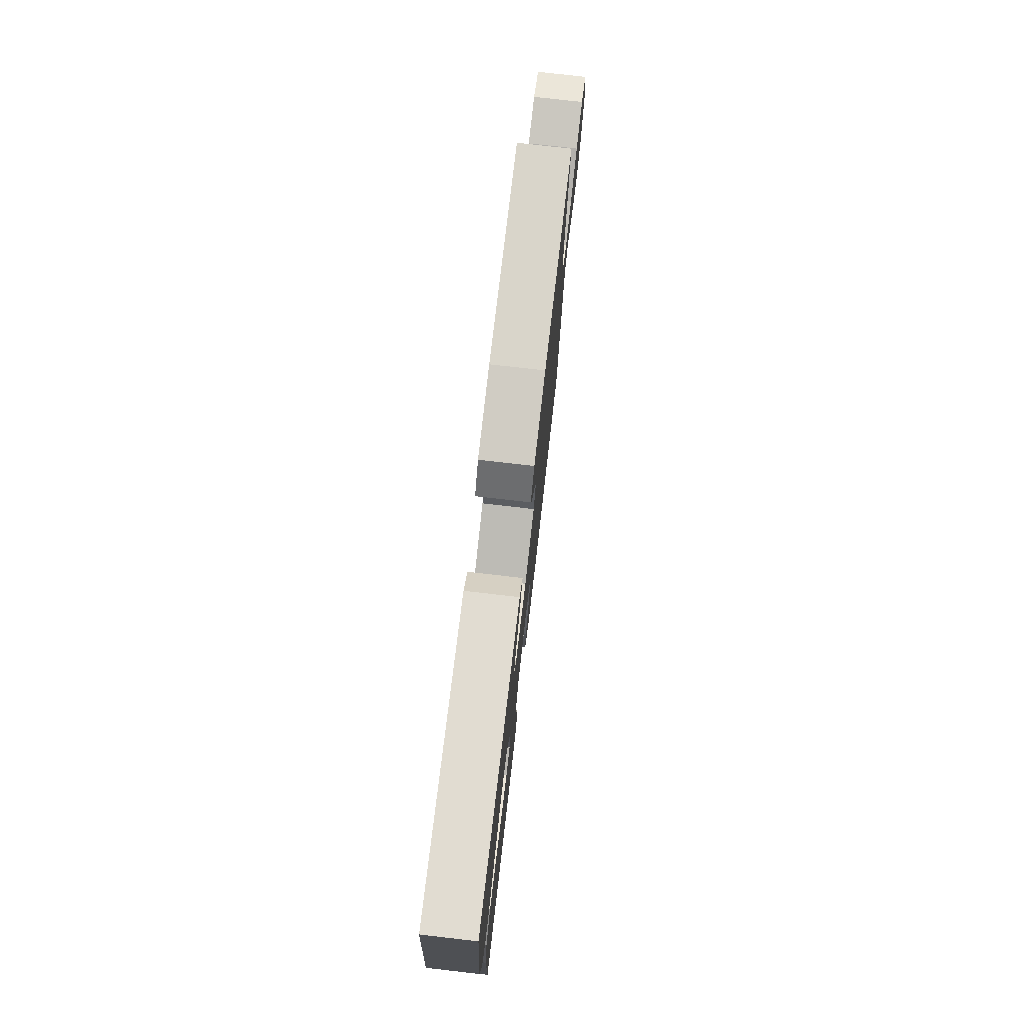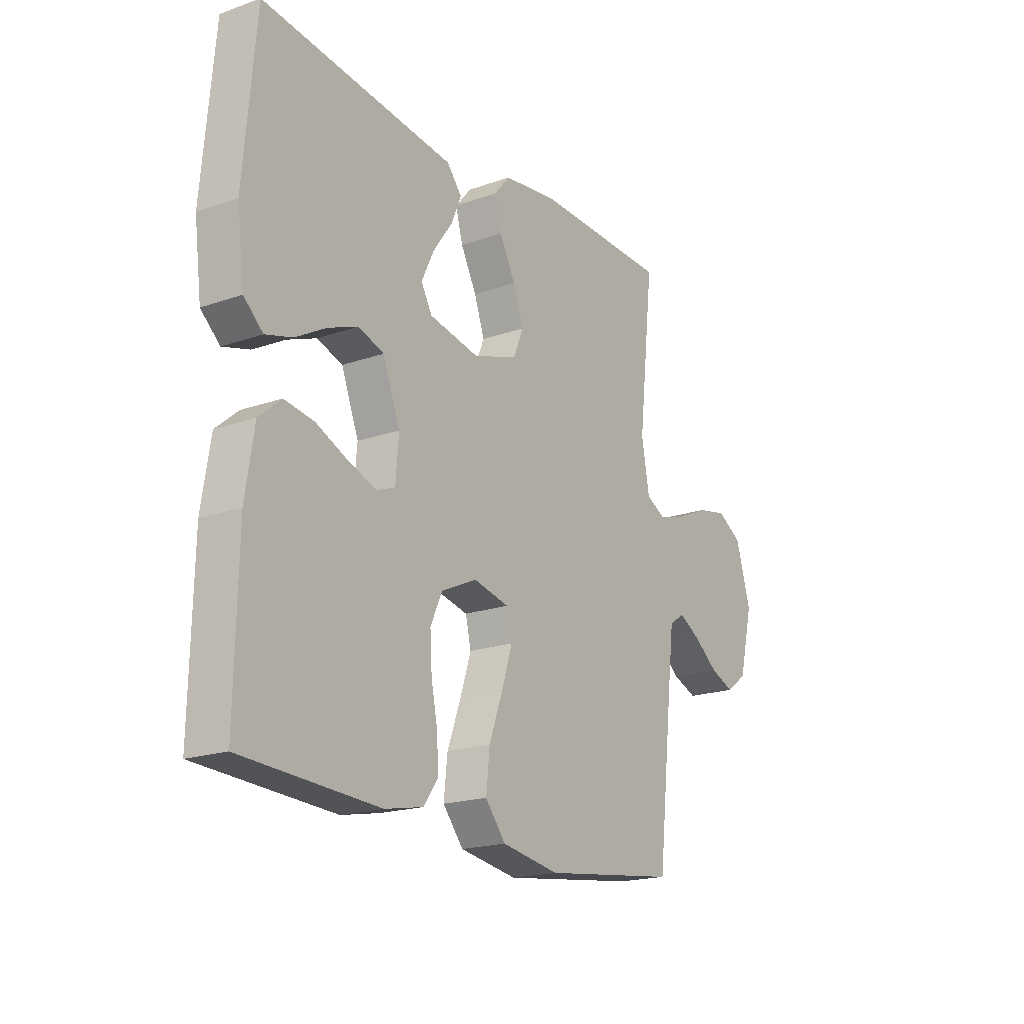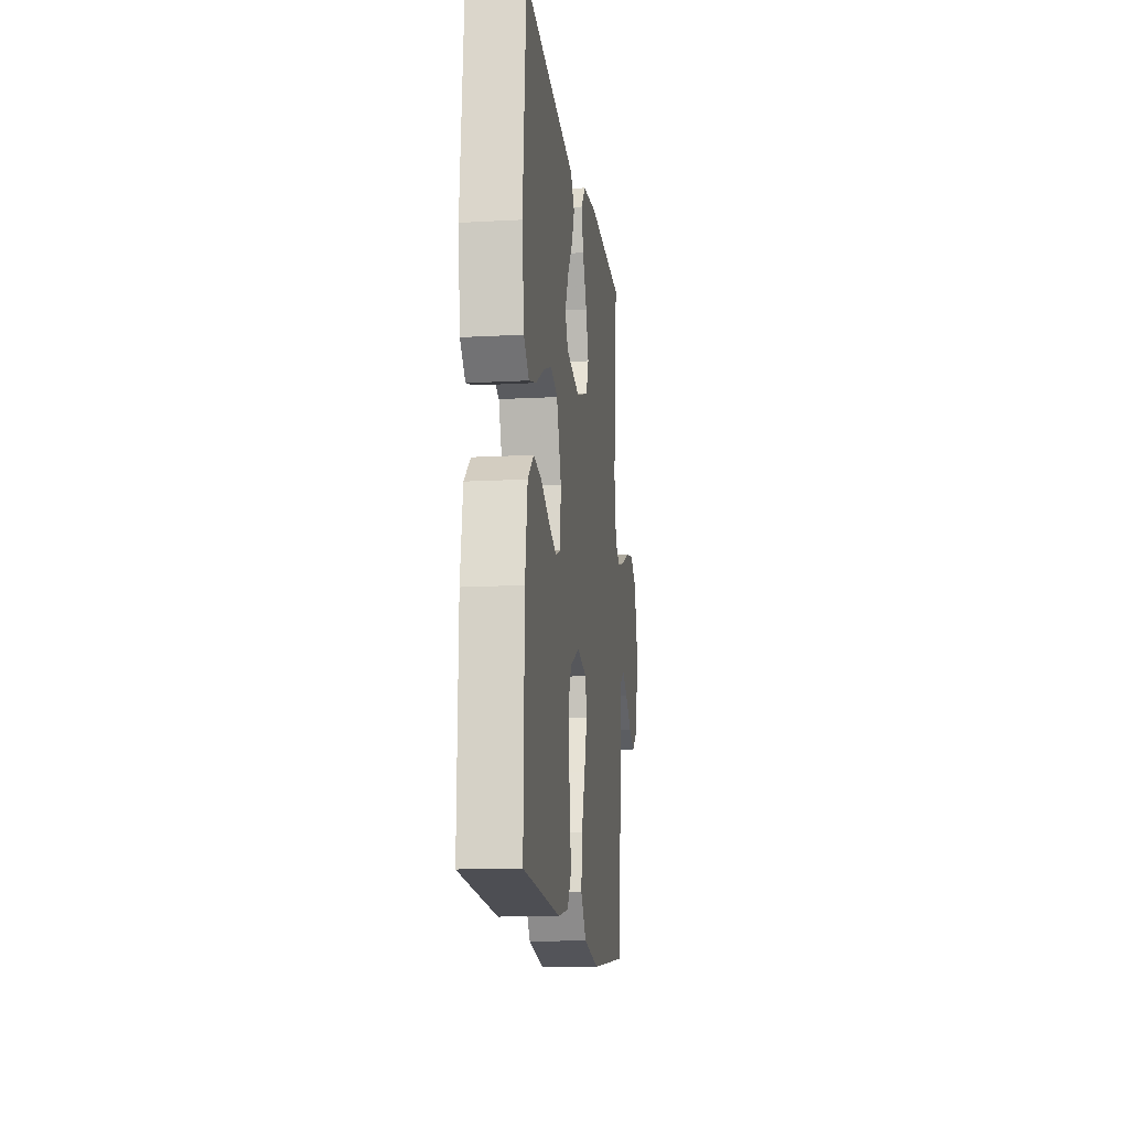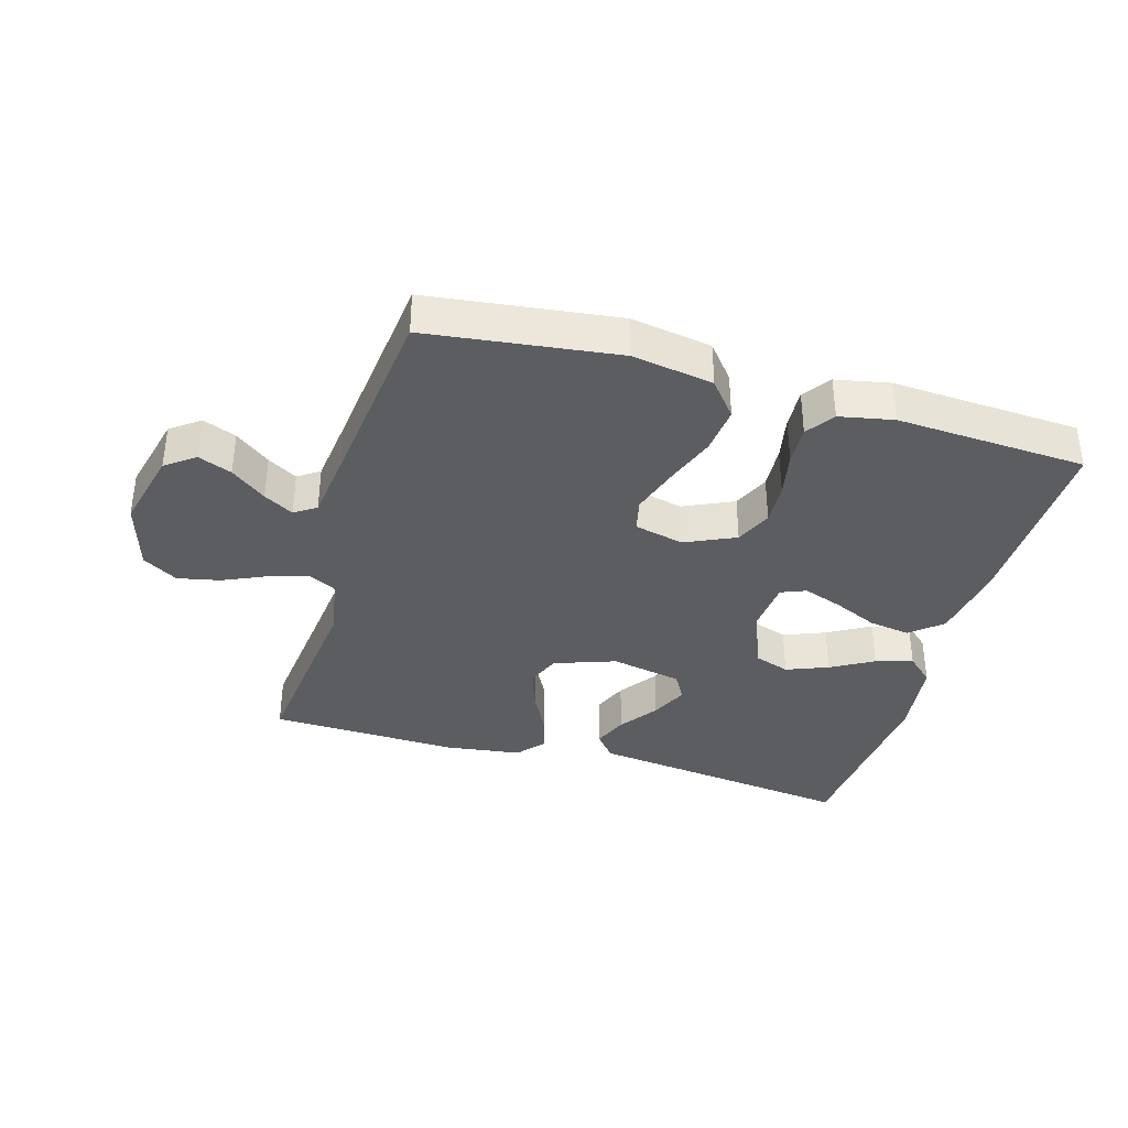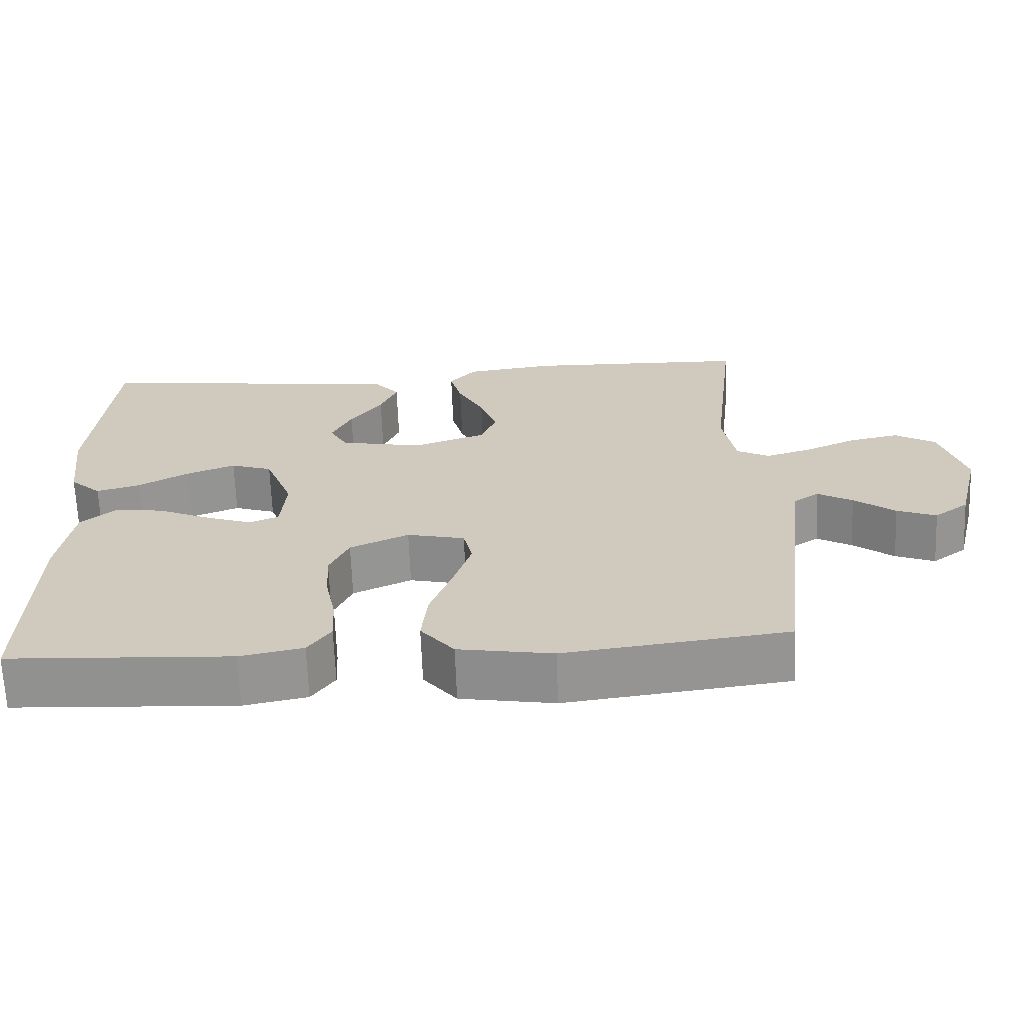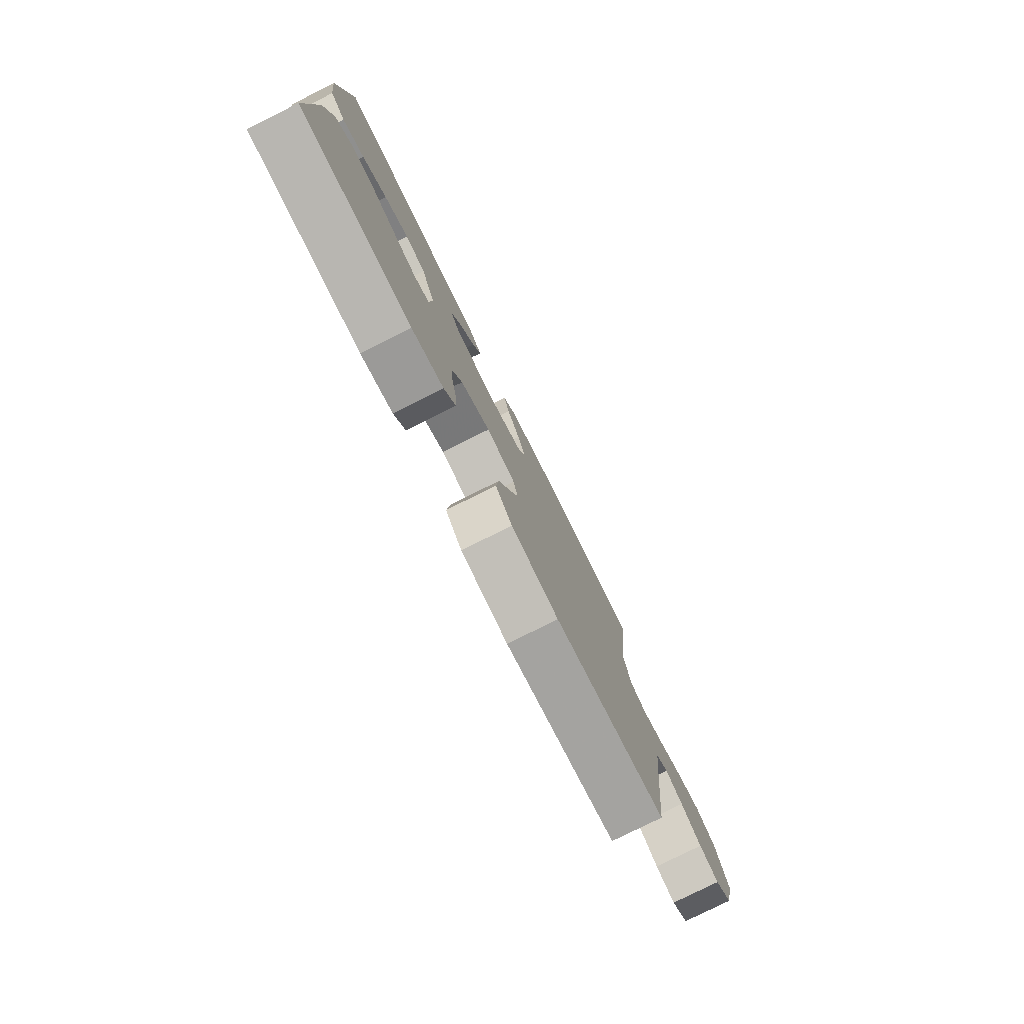
<metadata>
{"format":"obj","ext":"obj","renderer":"f3d","projection":"perspective","resolution":1024,"background":"white","views":[{"elev":76.2,"azim":-83.4,"up":"+Z"},{"elev":-19.1,"azim":-56.4,"up":"+Z"},{"elev":-14.3,"azim":-83.1,"up":"+Z"},{"elev":-36.9,"azim":163.8,"up":"+Y"},{"elev":-66.4,"azim":2.2,"up":"+Z"},{"elev":-79.2,"azim":-63.5,"up":"+Z"}]}
</metadata>
<code>
v -0.5 0.07 0.5
v -0.2 0.07 0.463
v -0.076 0.07 0.448
v -0.043 0.07 0.408
v -0.066 0.07 0.354
v -0.109 0.07 0.294
v -0.136 0.07 0.237
v -0.112 0.07 0.194
v 0 0.07 0.172
v 0.097 0.07 0.206
v 0.119 0.07 0.259
v 0.096 0.07 0.324
v 0.061 0.07 0.391
v 0.045 0.07 0.45
v 0.081 0.07 0.492
v 0.2 0.07 0.508
v 0.5 0.07 0.5
v 0.466 0.07 0.2
v 0.483 0.07 0.103
v 0.527 0.07 0.08
v 0.589 0.07 0.099
v 0.658 0.07 0.13
v 0.725 0.07 0.144
v 0.78 0.07 0.111
v 0.813 0.07 0
v 0.782 0.07 -0.125
v 0.736 0.07 -0.159
v 0.683 0.07 -0.138
v 0.628 0.07 -0.096
v 0.581 0.07 -0.069
v 0.547 0.07 -0.092
v 0.534 0.07 -0.2
v 0.5 0.07 -0.5
v 0.2 0.07 -0.538
v 0.073 0.07 -0.517
v 0.028 0.07 -0.462
v 0.036 0.07 -0.387
v 0.066 0.07 -0.306
v 0.09 0.07 -0.232
v 0.078 0.07 -0.18
v 0 0.07 -0.162
v -0.079 0.07 -0.198
v -0.105 0.07 -0.255
v -0.101 0.07 -0.323
v -0.087 0.07 -0.393
v -0.084 0.07 -0.455
v -0.115 0.07 -0.499
v -0.2 0.07 -0.516
v -0.5 0.07 -0.5
v -0.494 0.07 -0.2
v -0.475 0.07 -0.078
v -0.426 0.07 -0.036
v -0.361 0.07 -0.046
v -0.291 0.07 -0.077
v -0.229 0.07 -0.099
v -0.189 0.07 -0.083
v -0.182 0.07 0
v -0.22 0.07 0.098
v -0.276 0.07 0.117
v -0.342 0.07 0.091
v -0.409 0.07 0.053
v -0.468 0.07 0.036
v -0.51 0.07 0.074
v -0.526 0.07 0.2
v -0.5 0 0.5
v -0.2 0 0.463
v -0.076 0 0.448
v -0.043 0 0.408
v -0.066 0 0.354
v -0.109 0 0.294
v -0.136 0 0.237
v -0.112 0 0.194
v 0 0 0.172
v 0.097 0 0.206
v 0.119 0 0.259
v 0.096 0 0.324
v 0.061 0 0.391
v 0.045 0 0.45
v 0.081 0 0.492
v 0.2 0 0.508
v 0.5 0 0.5
v 0.466 0 0.2
v 0.483 0 0.103
v 0.527 0 0.08
v 0.589 0 0.099
v 0.658 0 0.13
v 0.725 0 0.144
v 0.78 0 0.111
v 0.813 0 0
v 0.782 0 -0.125
v 0.736 0 -0.159
v 0.683 0 -0.138
v 0.628 0 -0.096
v 0.581 0 -0.069
v 0.547 0 -0.092
v 0.534 0 -0.2
v 0.5 0 -0.5
v 0.2 0 -0.538
v 0.073 0 -0.517
v 0.028 0 -0.462
v 0.036 0 -0.387
v 0.066 0 -0.306
v 0.09 0 -0.232
v 0.078 0 -0.18
v 0 0 -0.162
v -0.079 0 -0.198
v -0.105 0 -0.255
v -0.101 0 -0.323
v -0.087 0 -0.393
v -0.084 0 -0.455
v -0.115 0 -0.499
v -0.2 0 -0.516
v -0.5 0 -0.5
v -0.494 0 -0.2
v -0.475 0 -0.078
v -0.426 0 -0.036
v -0.361 0 -0.046
v -0.291 0 -0.077
v -0.229 0 -0.099
v -0.189 0 -0.083
v -0.182 0 0
v -0.22 0 0.098
v -0.276 0 0.117
v -0.342 0 0.091
v -0.409 0 0.053
v -0.468 0 0.036
v -0.51 0 0.074
v -0.526 0 0.2
f 63 64 1 2
f 60 61 62 63
f 59 60 63 2
f 58 59 2 3
f 51 52 53 54
f 51 54 55
f 50 51 55
f 49 50 55
f 48 49 55 56
f 44 45 46 47
f 43 44 47 48
f 35 36 37 38
f 35 38 39
f 32 33 34 35
f 31 32 35 39
f 30 31 39 40
f 26 27 28 29
f 26 29 30
f 25 26 30
f 21 22 23 24
f 20 21 24 25
f 15 16 17 18
f 15 18 19
f 12 13 14 15
f 11 12 15 19
f 10 11 19 20
f 3 4 5 6
f 3 6 7
f 58 3 7
f 57 58 7 8
f 43 48 56 57
f 42 43 57 8
f 41 42 8 9
f 20 25 30 40
f 20 40 41
f 9 10 20 41
f 66 65 128 127
f 127 126 125 124
f 66 127 124 123
f 67 66 123 122
f 118 117 116 115
f 119 118 115
f 119 115 114
f 119 114 113
f 120 119 113 112
f 111 110 109 108
f 112 111 108 107
f 102 101 100 99
f 103 102 99
f 99 98 97 96
f 103 99 96 95
f 104 103 95 94
f 93 92 91 90
f 94 93 90
f 94 90 89
f 88 87 86 85
f 89 88 85 84
f 82 81 80 79
f 83 82 79
f 79 78 77 76
f 83 79 76 75
f 84 83 75 74
f 70 69 68 67
f 71 70 67
f 71 67 122
f 72 71 122 121
f 121 120 112 107
f 72 121 107 106
f 73 72 106 105
f 104 94 89 84
f 105 104 84
f 105 84 74 73
f 1 65 66 2
f 2 66 67 3
f 3 67 68 4
f 4 68 69 5
f 5 69 70 6
f 6 70 71 7
f 7 71 72 8
f 8 72 73 9
f 9 73 74 10
f 10 74 75 11
f 11 75 76 12
f 12 76 77 13
f 13 77 78 14
f 14 78 79 15
f 15 79 80 16
f 16 80 81 17
f 17 81 82 18
f 18 82 83 19
f 19 83 84 20
f 20 84 85 21
f 21 85 86 22
f 22 86 87 23
f 23 87 88 24
f 24 88 89 25
f 25 89 90 26
f 26 90 91 27
f 27 91 92 28
f 28 92 93 29
f 29 93 94 30
f 30 94 95 31
f 31 95 96 32
f 32 96 97 33
f 33 97 98 34
f 34 98 99 35
f 35 99 100 36
f 36 100 101 37
f 37 101 102 38
f 38 102 103 39
f 39 103 104 40
f 40 104 105 41
f 41 105 106 42
f 42 106 107 43
f 43 107 108 44
f 44 108 109 45
f 45 109 110 46
f 46 110 111 47
f 47 111 112 48
f 48 112 113 49
f 49 113 114 50
f 50 114 115 51
f 51 115 116 52
f 52 116 117 53
f 53 117 118 54
f 54 118 119 55
f 55 119 120 56
f 56 120 121 57
f 57 121 122 58
f 58 122 123 59
f 59 123 124 60
f 60 124 125 61
f 61 125 126 62
f 62 126 127 63
f 63 127 128 64
f 64 128 65 1

</code>
